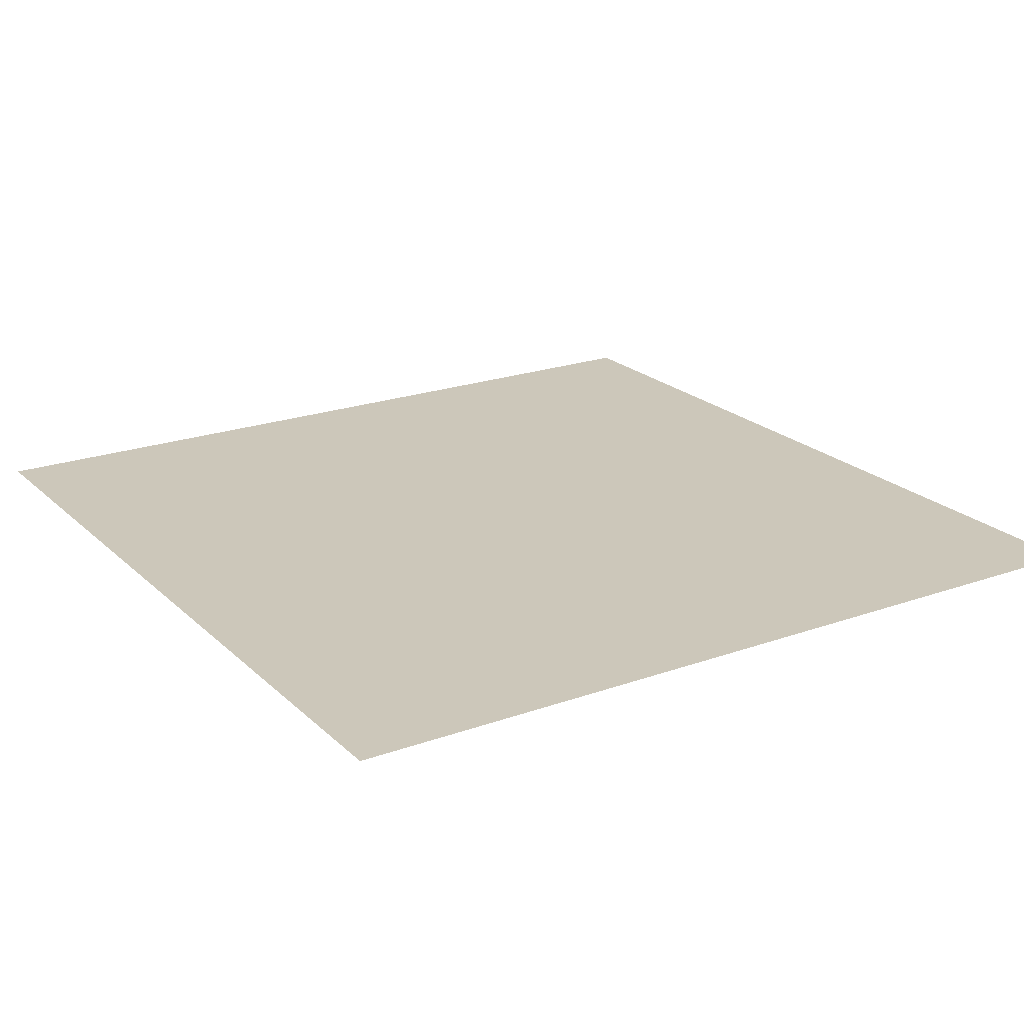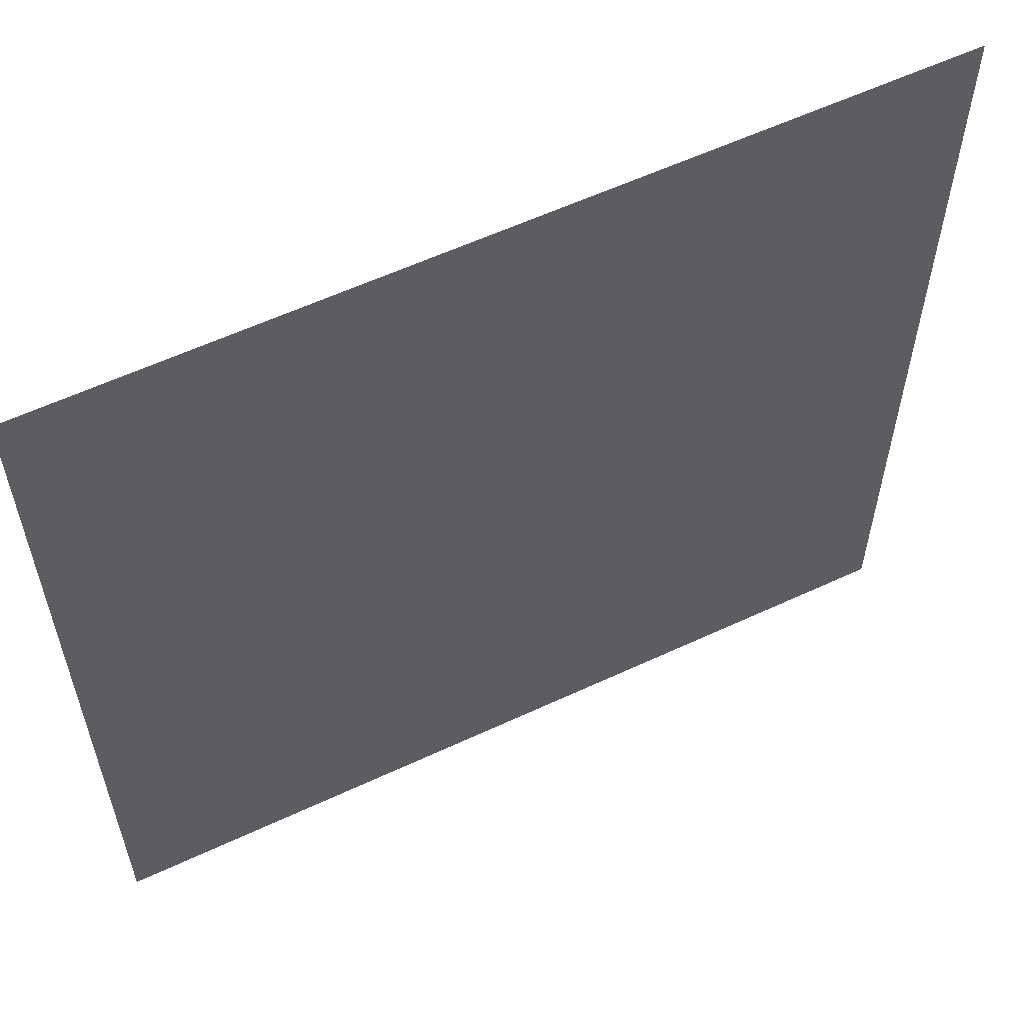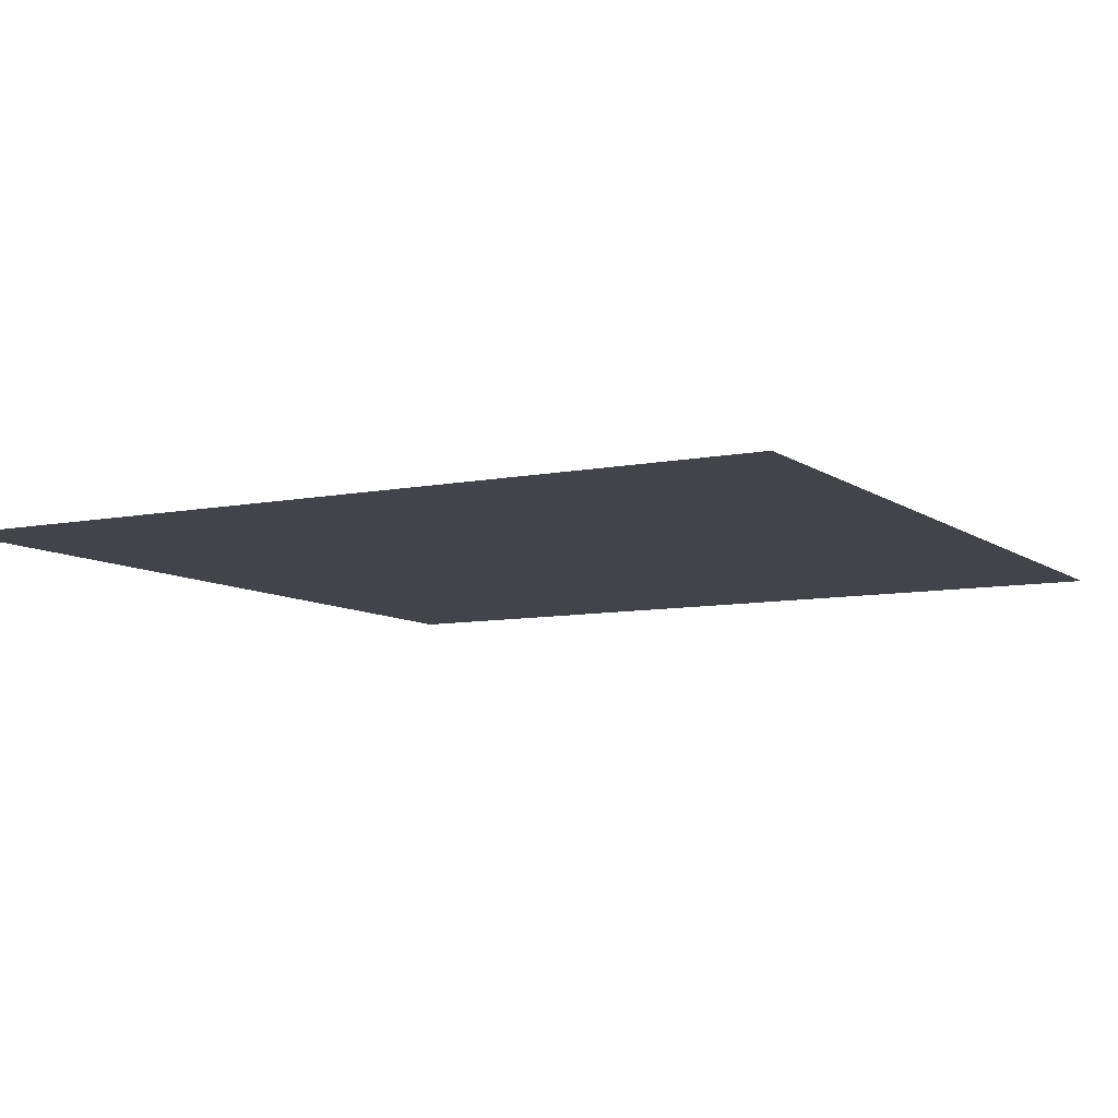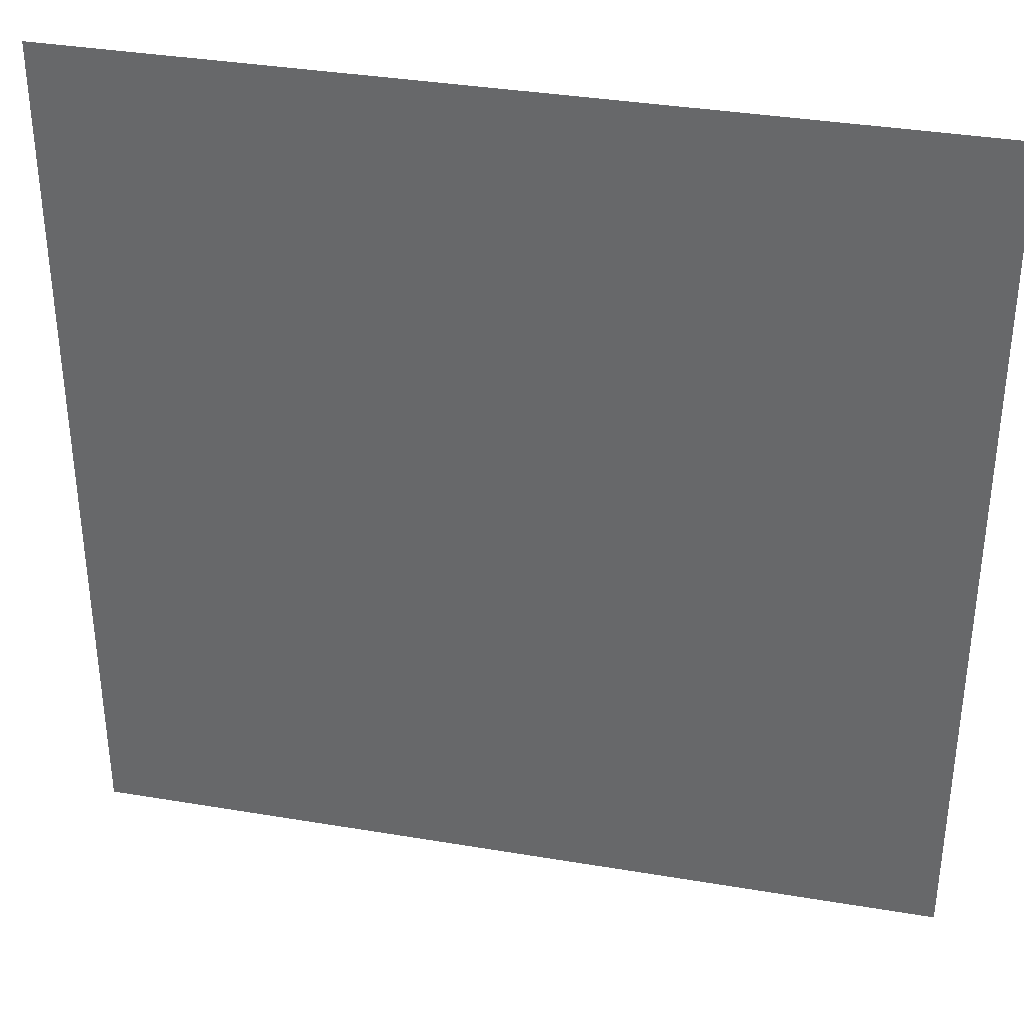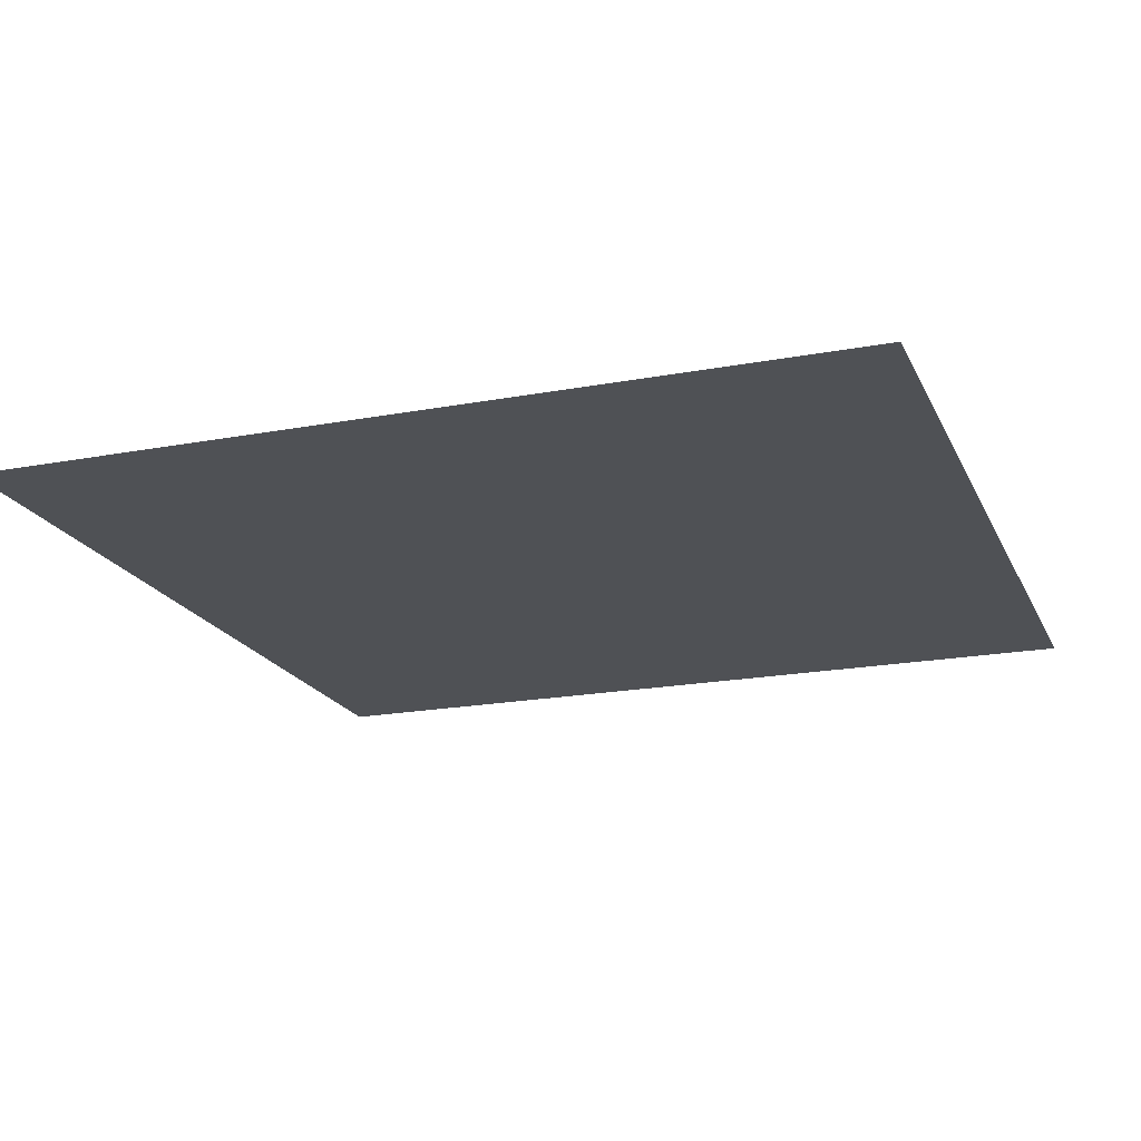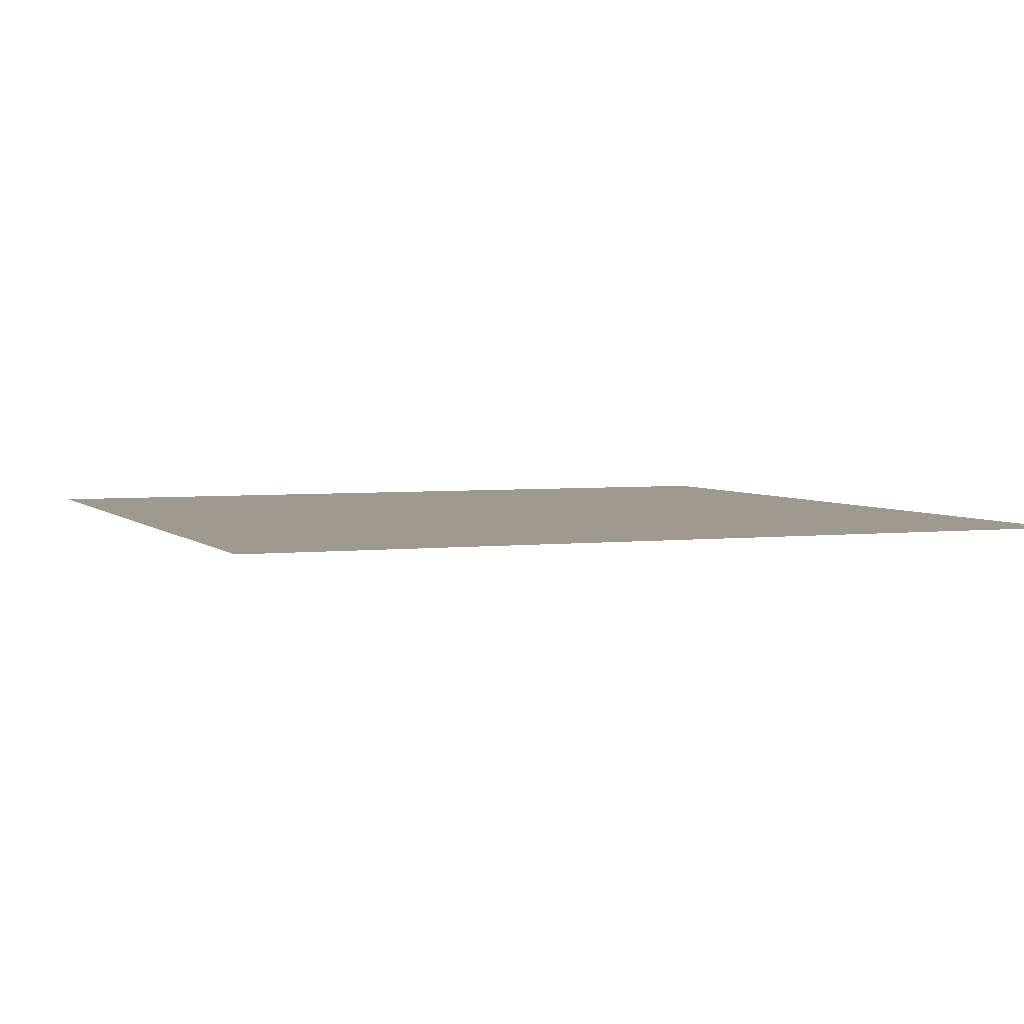
<metadata>
{"format":"obj","ext":"obj","renderer":"f3d","projection":"perspective","resolution":1024,"background":"white","views":[{"elev":21.5,"azim":57.6,"up":"+Z"},{"elev":58.8,"azim":154.3,"up":"+Y"},{"elev":-8.4,"azim":29.0,"up":"+Z"},{"elev":35.7,"azim":-167.5,"up":"+Y"},{"elev":-19.5,"azim":109.3,"up":"+Z"},{"elev":3.8,"azim":-111.6,"up":"+Z"}]}
</metadata>
<code>
v -832 -864 0
v -864 -864 0
v -864 -832 0
v -832 -832 0
g TestingMap2_mesh_0007
f 1 2 3 4

</code>
